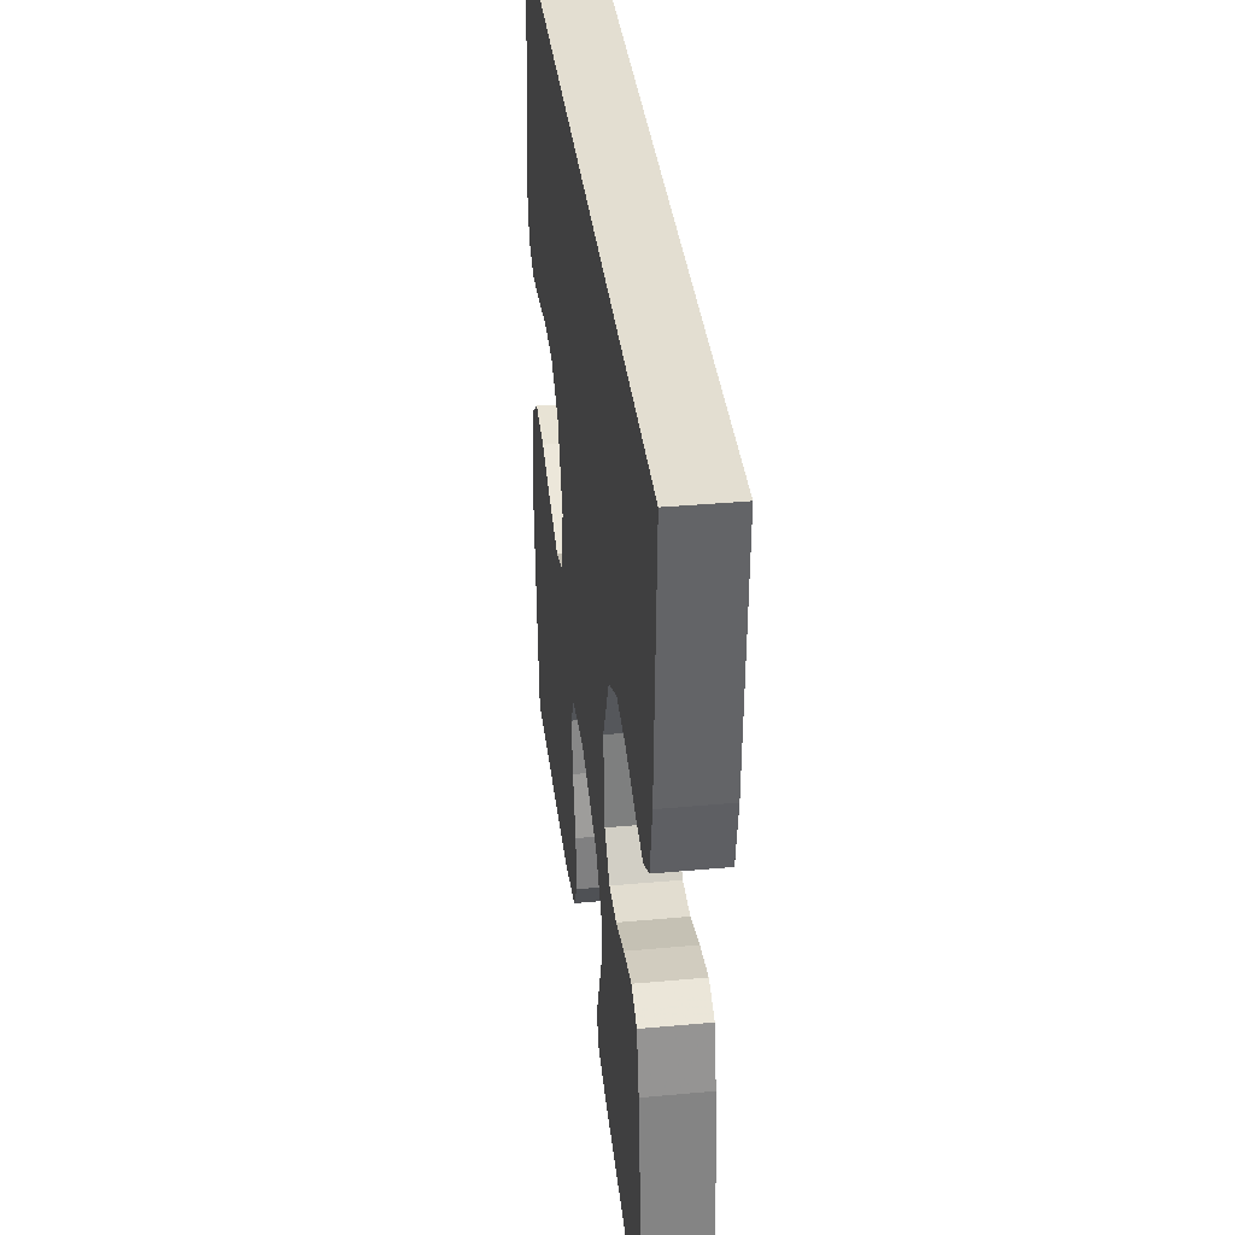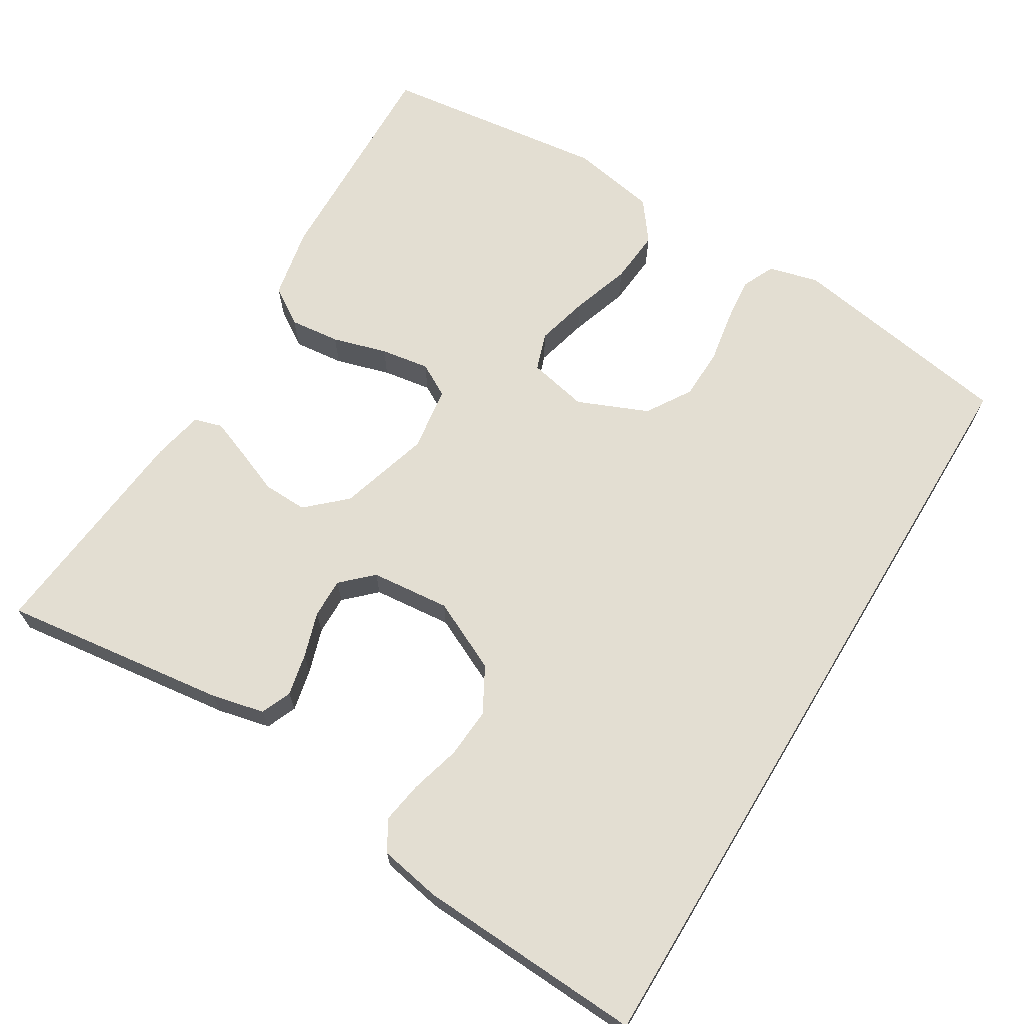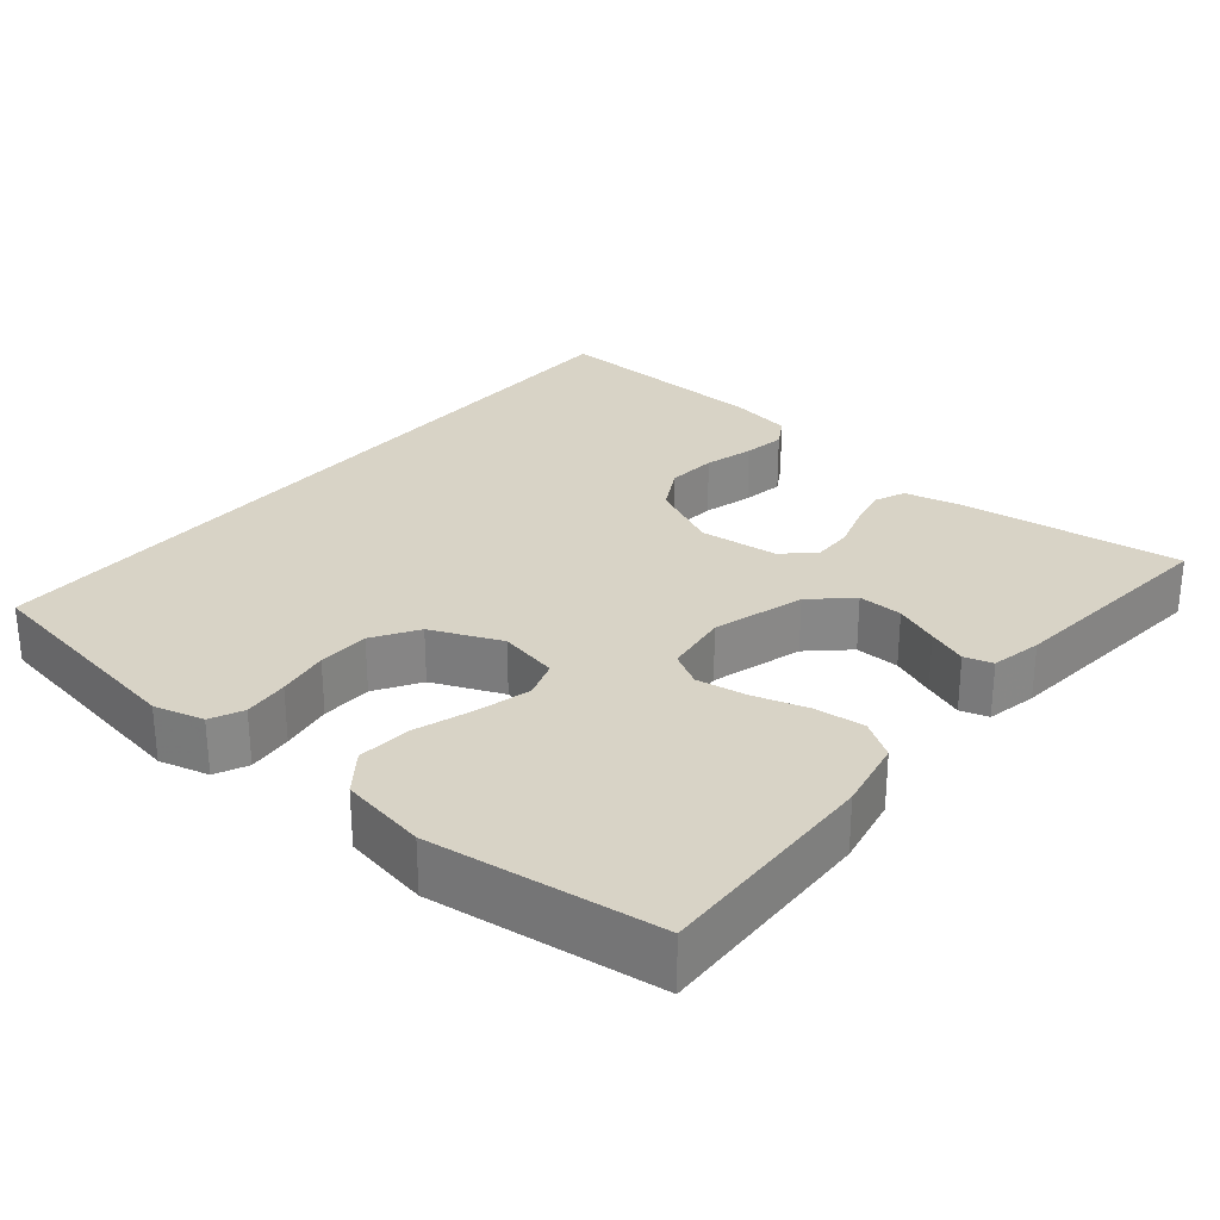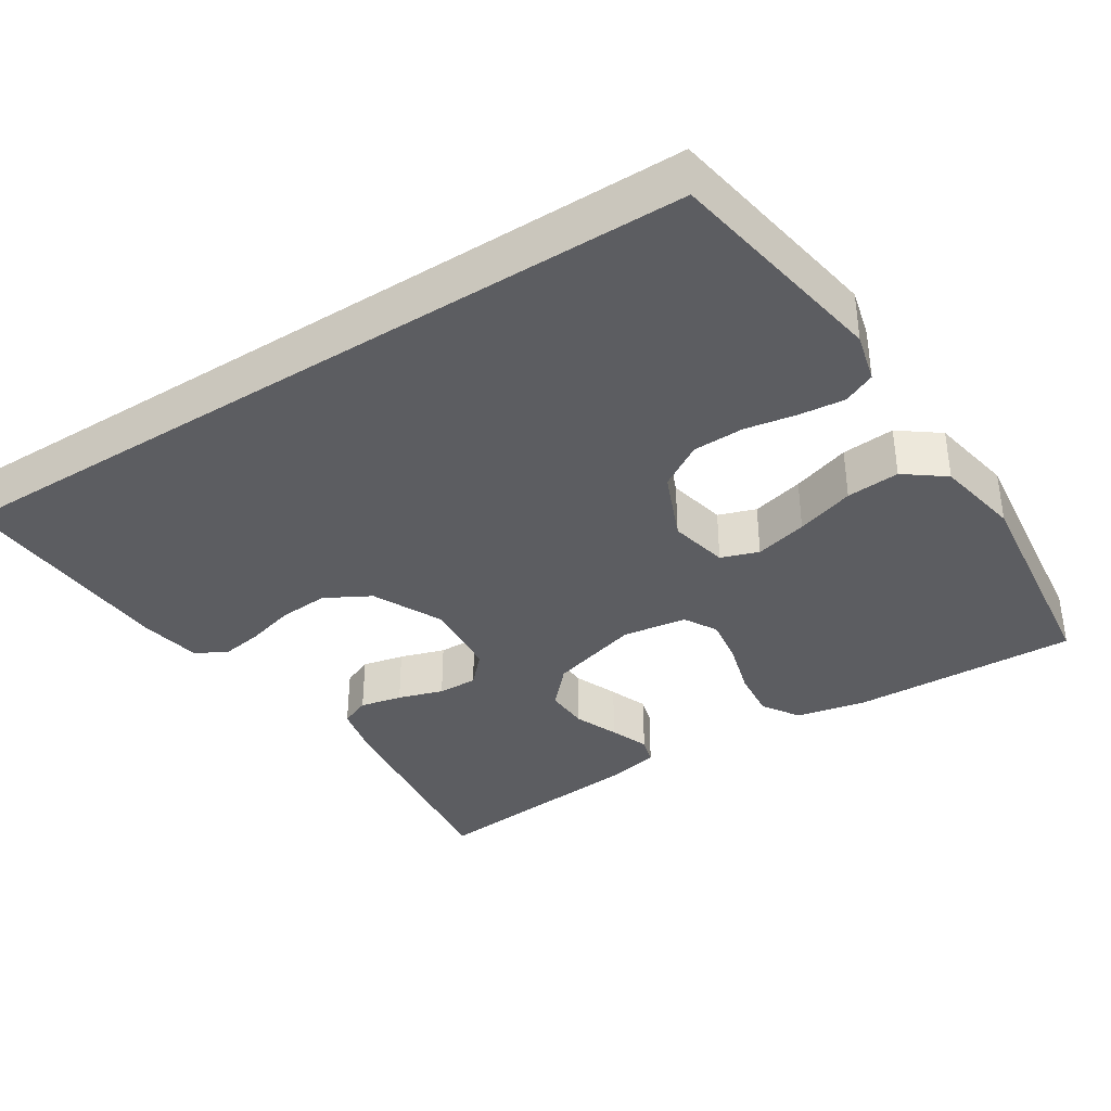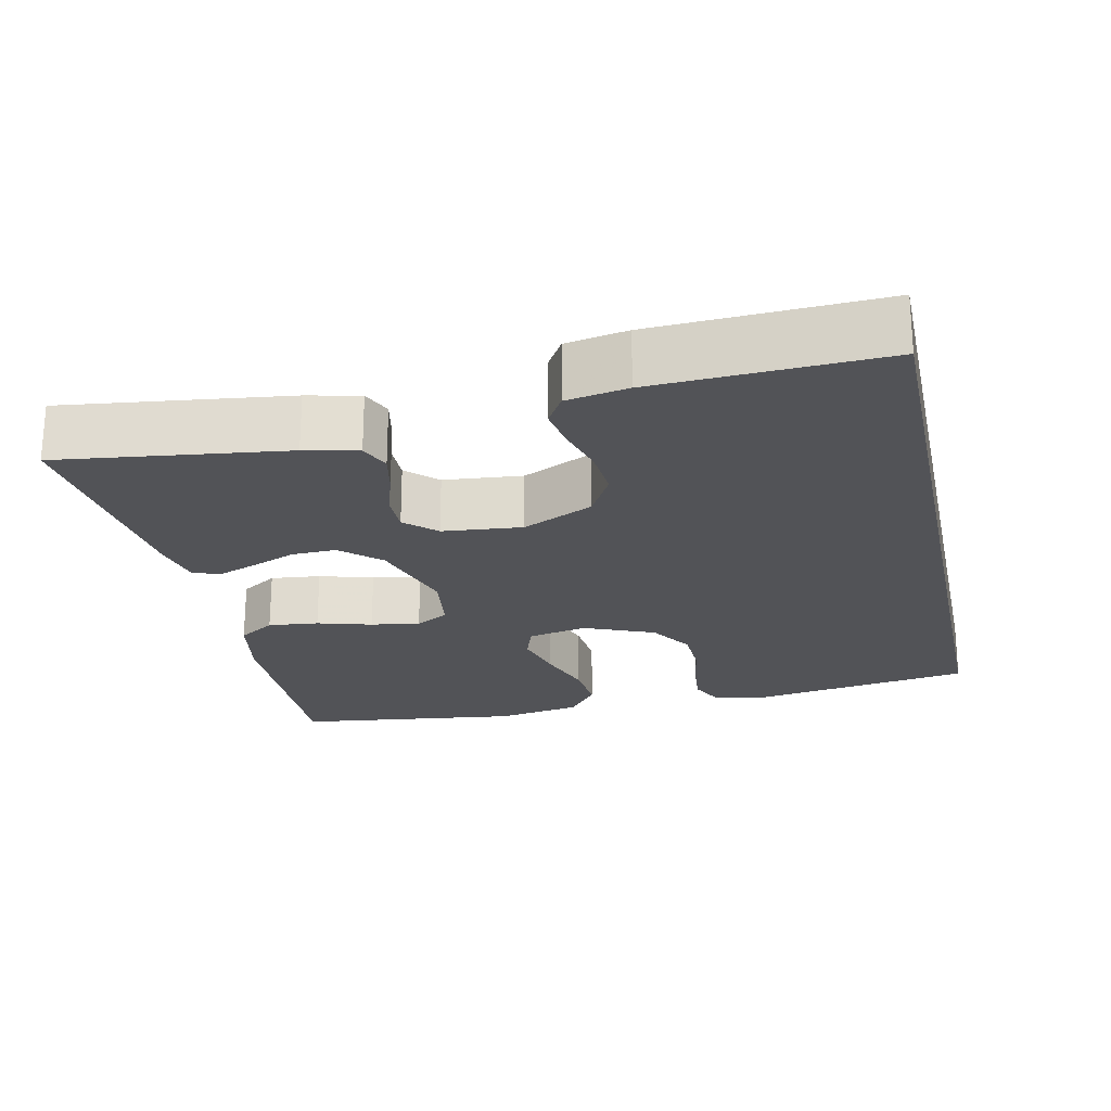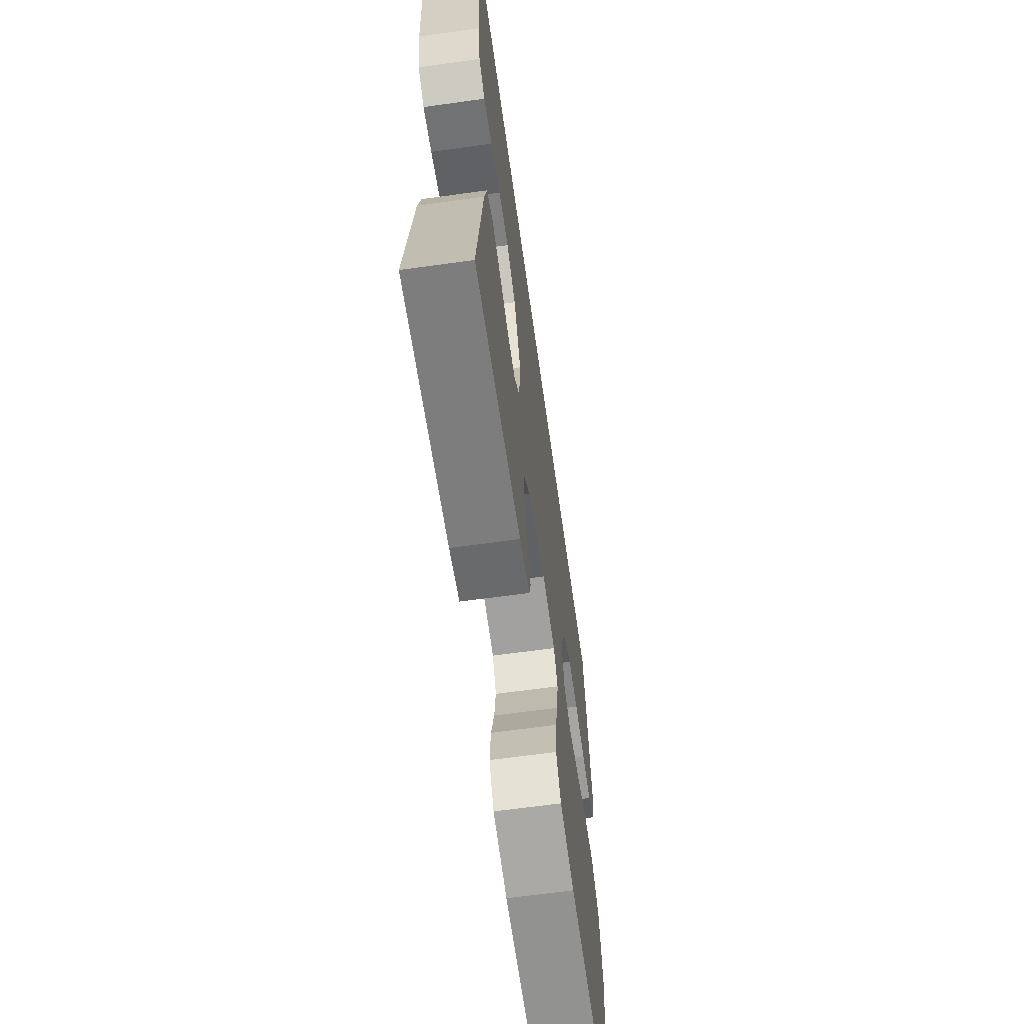
<metadata>
{"format":"obj","ext":"obj","renderer":"f3d","projection":"perspective","resolution":1024,"background":"white","views":[{"elev":36.3,"azim":-96.8,"up":"+Z"},{"elev":67.4,"azim":-58.8,"up":"+Y"},{"elev":27.9,"azim":129.5,"up":"+Y"},{"elev":-36.7,"azim":32.6,"up":"+Y"},{"elev":-22.3,"azim":-77.7,"up":"+Y"},{"elev":-64.5,"azim":-82.0,"up":"+Z"}]}
</metadata>
<code>
v 0.482 0.07 0.5
v 0.532 0.07 0.2
v 0.515 0.07 0.134
v 0.472 0.07 0.114
v 0.412 0.07 0.12
v 0.343 0.07 0.132
v 0.275 0.07 0.13
v 0.216 0.07 0.093
v 0.177 0.07 0
v 0.194 0.07 -0.079
v 0.244 0.07 -0.096
v 0.314 0.07 -0.078
v 0.392 0.07 -0.052
v 0.463 0.07 -0.046
v 0.516 0.07 -0.086
v 0.537 0.07 -0.2
v 0.5 0.07 -0.5
v 0.2 0.07 -0.491
v 0.105 0.07 -0.472
v 0.073 0.07 -0.423
v 0.08 0.07 -0.356
v 0.101 0.07 -0.284
v 0.111 0.07 -0.219
v 0.086 0.07 -0.175
v 0 0.07 -0.163
v -0.121 0.07 -0.199
v -0.168 0.07 -0.25
v -0.166 0.07 -0.309
v -0.142 0.07 -0.368
v -0.122 0.07 -0.42
v -0.133 0.07 -0.457
v -0.2 0.07 -0.471
v -0.5 0.07 -0.5
v -0.462 0.07 -0.2
v -0.446 0.07 -0.13
v -0.406 0.07 -0.113
v -0.35 0.07 -0.125
v -0.29 0.07 -0.144
v -0.237 0.07 -0.145
v -0.199 0.07 -0.105
v -0.189 0.07 0
v -0.234 0.07 0.094
v -0.294 0.07 0.127
v -0.361 0.07 0.122
v -0.426 0.07 0.104
v -0.482 0.07 0.095
v -0.522 0.07 0.119
v -0.537 0.07 0.2
v -0.552 0.07 0.5
v 0.482 0 0.5
v 0.532 0 0.2
v 0.515 0 0.134
v 0.472 0 0.114
v 0.412 0 0.12
v 0.343 0 0.132
v 0.275 0 0.13
v 0.216 0 0.093
v 0.177 0 0
v 0.194 0 -0.079
v 0.244 0 -0.096
v 0.314 0 -0.078
v 0.392 0 -0.052
v 0.463 0 -0.046
v 0.516 0 -0.086
v 0.537 0 -0.2
v 0.5 0 -0.5
v 0.2 0 -0.491
v 0.105 0 -0.472
v 0.073 0 -0.423
v 0.08 0 -0.356
v 0.101 0 -0.284
v 0.111 0 -0.219
v 0.086 0 -0.175
v 0 0 -0.163
v -0.121 0 -0.199
v -0.168 0 -0.25
v -0.166 0 -0.309
v -0.142 0 -0.368
v -0.122 0 -0.42
v -0.133 0 -0.457
v -0.2 0 -0.471
v -0.5 0 -0.5
v -0.462 0 -0.2
v -0.446 0 -0.13
v -0.406 0 -0.113
v -0.35 0 -0.125
v -0.29 0 -0.144
v -0.237 0 -0.145
v -0.199 0 -0.105
v -0.189 0 0
v -0.234 0 0.094
v -0.294 0 0.127
v -0.361 0 0.122
v -0.426 0 0.104
v -0.482 0 0.095
v -0.522 0 0.119
v -0.537 0 0.2
v -0.552 0 0.5
f 44 45 46 47
f 43 44 47 48
f 35 36 37 38
f 33 34 35 38
f 33 38 39
f 32 33 39 40
f 28 29 30 31
f 28 31 32
f 27 28 32 40
f 19 20 21 22
f 19 22 23
f 18 19 23
f 17 18 23
f 16 17 23 24
f 12 13 14 15
f 11 12 15 16
f 10 11 16 24
f 3 4 5 6
f 1 2 3 6
f 1 6 7
f 43 48 49 1
f 26 27 40 41
f 25 26 41
f 25 41 42
f 9 10 24 25
f 8 9 25 42
f 8 42 43
f 1 7 8 43
f 96 95 94 93
f 97 96 93 92
f 87 86 85 84
f 87 84 83 82
f 88 87 82
f 89 88 82 81
f 80 79 78 77
f 81 80 77
f 89 81 77 76
f 71 70 69 68
f 72 71 68
f 72 68 67
f 72 67 66
f 73 72 66 65
f 64 63 62 61
f 65 64 61 60
f 73 65 60 59
f 55 54 53 52
f 55 52 51 50
f 56 55 50
f 50 98 97 92
f 90 89 76 75
f 90 75 74
f 91 90 74
f 74 73 59 58
f 91 74 58 57
f 92 91 57
f 92 57 56 50
f 1 50 51 2
f 2 51 52 3
f 3 52 53 4
f 4 53 54 5
f 5 54 55 6
f 6 55 56 7
f 7 56 57 8
f 8 57 58 9
f 9 58 59 10
f 10 59 60 11
f 11 60 61 12
f 12 61 62 13
f 13 62 63 14
f 14 63 64 15
f 15 64 65 16
f 16 65 66 17
f 17 66 67 18
f 18 67 68 19
f 19 68 69 20
f 20 69 70 21
f 21 70 71 22
f 22 71 72 23
f 23 72 73 24
f 24 73 74 25
f 25 74 75 26
f 26 75 76 27
f 27 76 77 28
f 28 77 78 29
f 29 78 79 30
f 30 79 80 31
f 31 80 81 32
f 32 81 82 33
f 33 82 83 34
f 34 83 84 35
f 35 84 85 36
f 36 85 86 37
f 37 86 87 38
f 38 87 88 39
f 39 88 89 40
f 40 89 90 41
f 41 90 91 42
f 42 91 92 43
f 43 92 93 44
f 44 93 94 45
f 45 94 95 46
f 46 95 96 47
f 47 96 97 48
f 48 97 98 49
f 49 98 50 1

</code>
